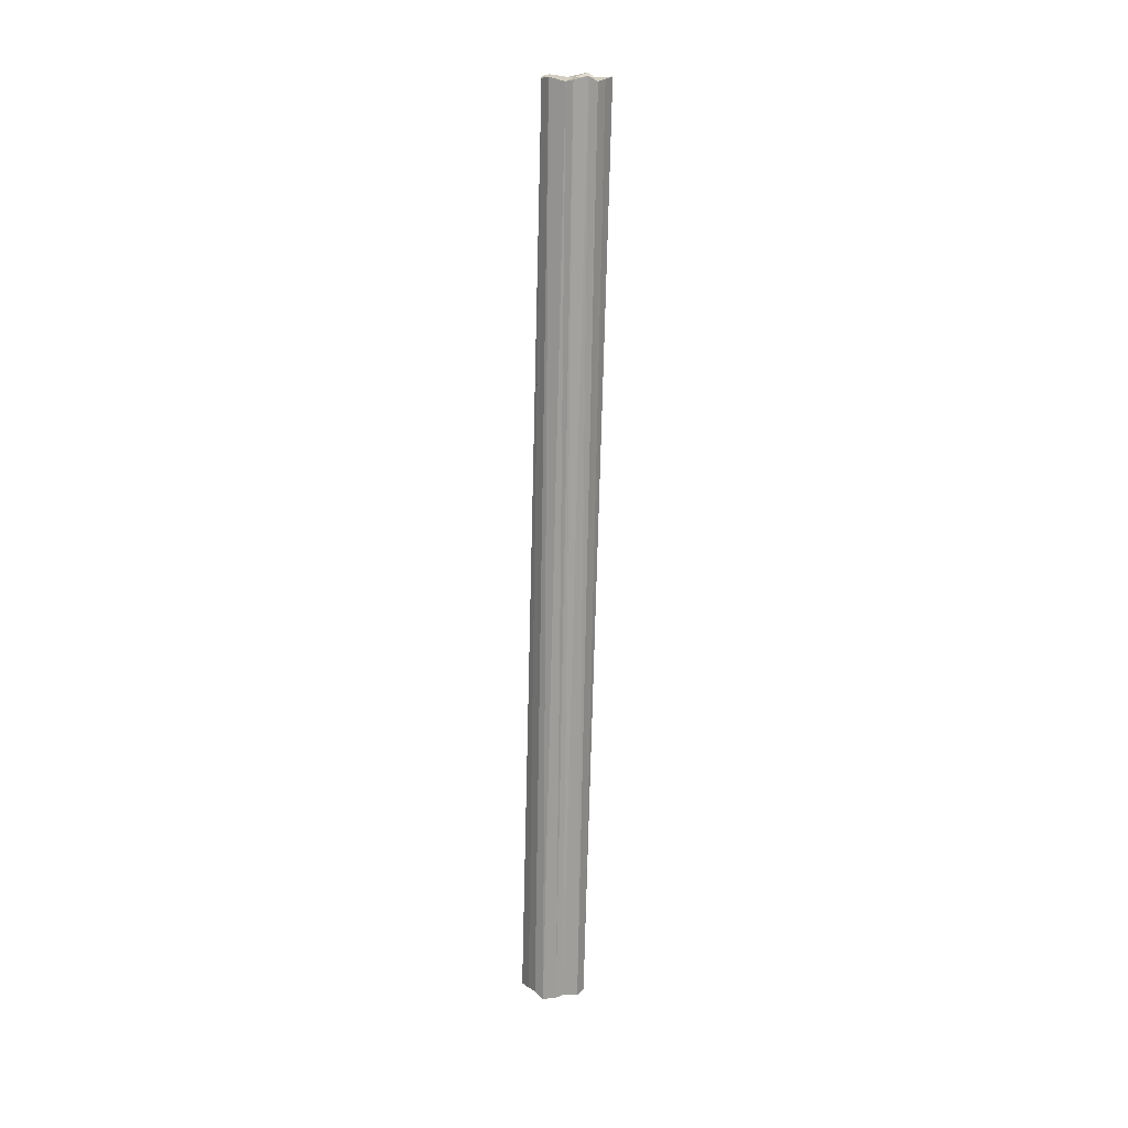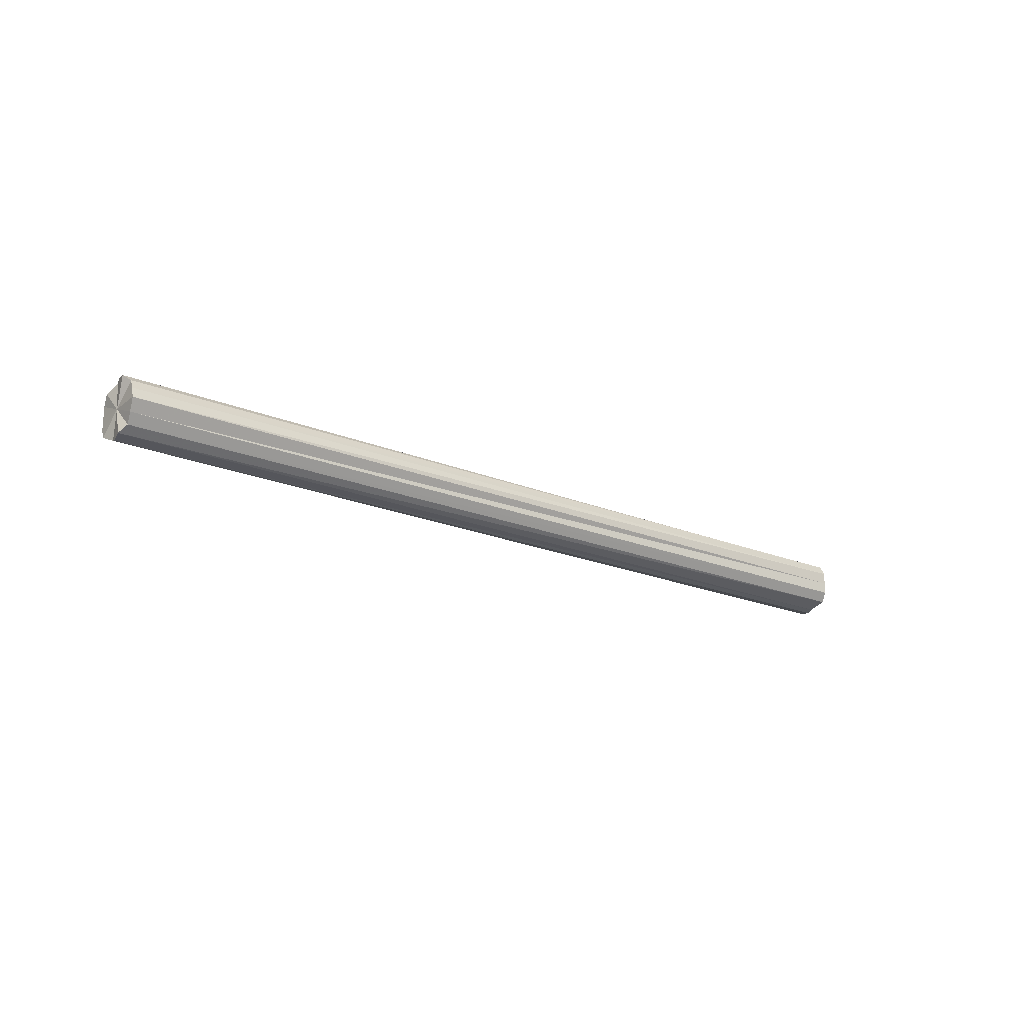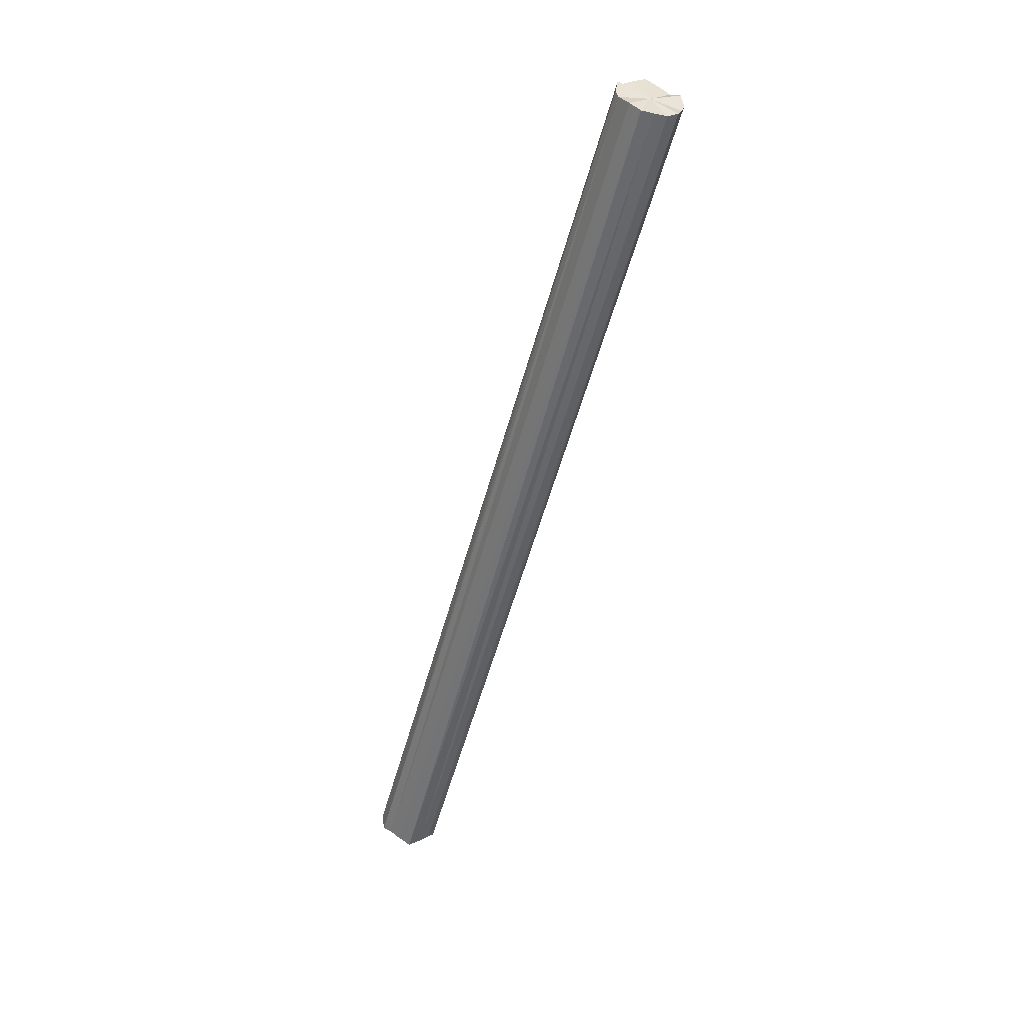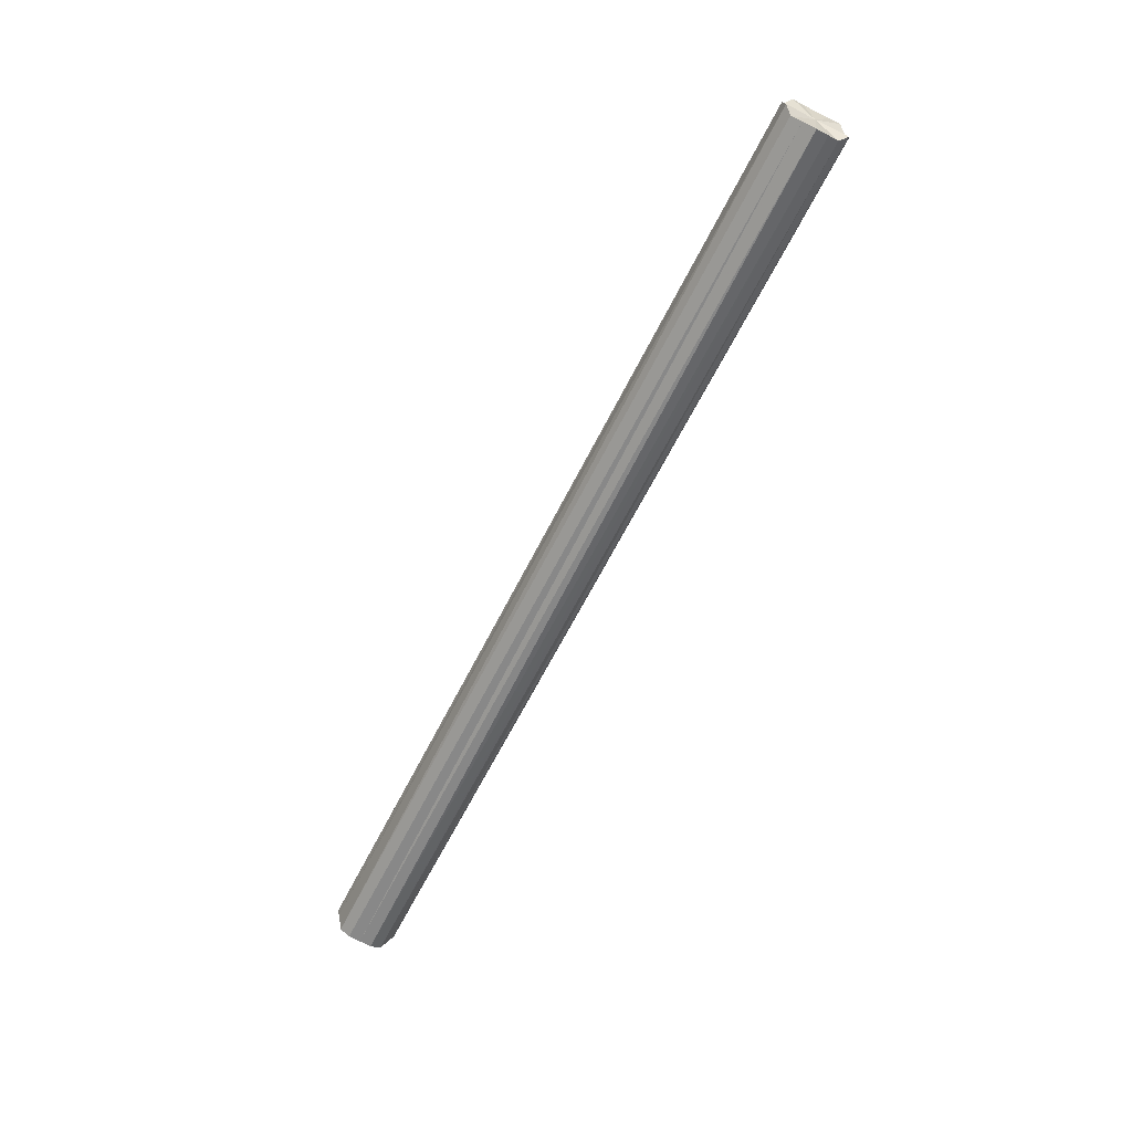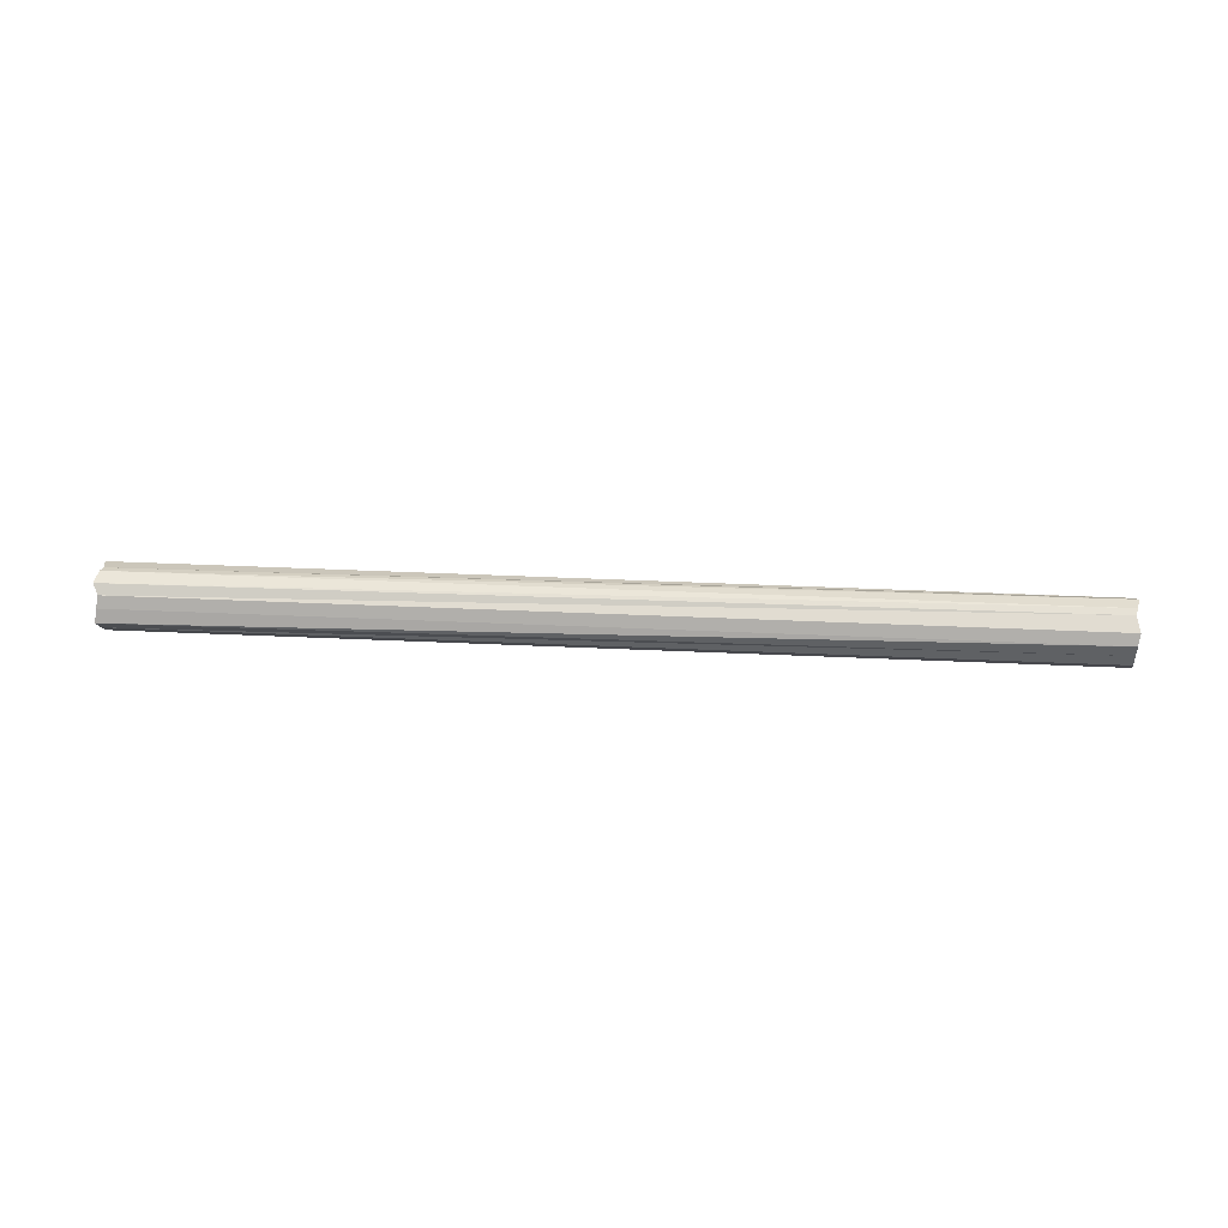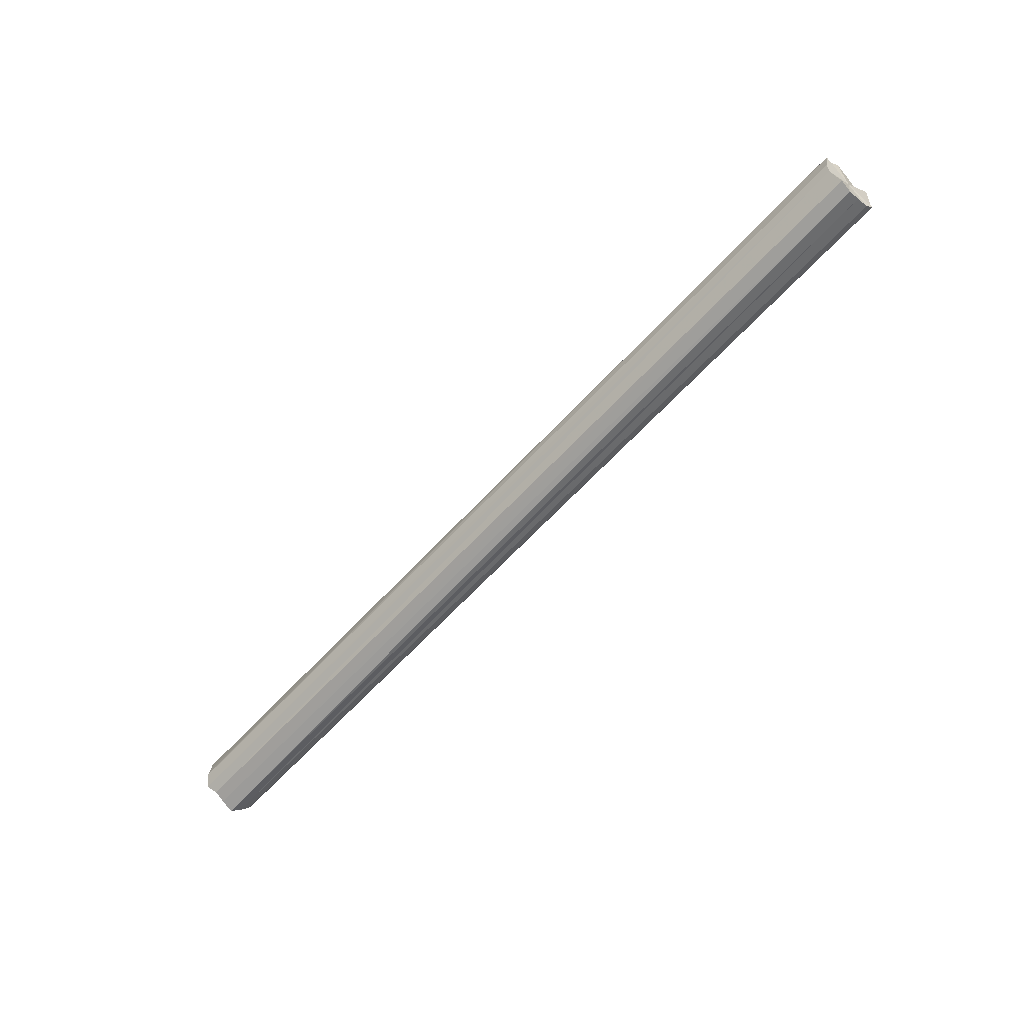
<metadata>
{"format":"obj","ext":"obj","renderer":"f3d","projection":"perspective","resolution":1024,"background":"white","views":[{"elev":-72.4,"azim":-77.0,"up":"+Z"},{"elev":-19.5,"azim":-23.9,"up":"+Z"},{"elev":-38.4,"azim":74.6,"up":"+Y"},{"elev":-76.5,"azim":-116.9,"up":"+Y"},{"elev":44.8,"azim":-163.0,"up":"+Z"},{"elev":-42.3,"azim":46.4,"up":"+Y"}]}
</metadata>
<code>
o 25383
v 2219 1868 16.39
v 2219 1868 16.39
v 2217 1868 16.39
v 2219 1868 16.4
v 2217 1868 16.39
v 2219 1868 16.39
v 2217 1868 16.39
v 2219 1868 16.41
v 2217 1868 16.4
v 2219 1868 16.4
v 2217 1868 16.4
v 2219 1868 16.43
v 2217 1868 16.41
v 2219 1868 16.41
v 2217 1868 16.41
v 2219 1868 16.45
v 2217 1868 16.43
v 2219 1868 16.43
v 2217 1868 16.43
v 2219 1868 16.46
v 2217 1868 16.45
v 2219 1868 16.45
v 2217 1868 16.45
v 2219 1868 16.47
v 2217 1868 16.46
v 2219 1868 16.46
v 2217 1868 16.46
v 2219 1868 16.47
v 2217 1868 16.47
v 2219 1868 16.47
v 2217 1868 16.47
v 2217 1868 16.47
v 2217 1868 16.39
v 2219 1868 16.39
v 2217 1868 16.39
v 2219 1868 16.4
v 2217 1868 16.4
v 2217 1868 16.39
v 2219 1868 16.39
v 2217 1868 16.4
v 2219 1868 16.39
v 2219 1868 16.41
v 2217 1868 16.41
v 2217 1868 16.41
v 2219 1868 16.4
v 2217 1868 16.43
v 2219 1868 16.41
v 2219 1868 16.43
v 2217 1868 16.43
v 2217 1868 16.45
v 2219 1868 16.43
v 2217 1868 16.46
v 2219 1868 16.45
v 2219 1868 16.45
v 2217 1868 16.45
v 2217 1868 16.47
v 2219 1868 16.46
v 2217 1868 16.47
v 2219 1868 16.47
v 2219 1868 16.46
v 2217 1868 16.46
v 2217 1868 16.47
v 2219 1868 16.47
v 2219 1868 16.47
v 2219 1868 16.43
v 2219 1868 16.39
v 2219 1868 16.39
v 2219 1868 16.4
v 2219 1868 16.39
v 2219 1868 16.41
v 2219 1868 16.4
v 2219 1868 16.43
v 2219 1868 16.41
v 2219 1868 16.45
v 2219 1868 16.43
v 2219 1868 16.46
v 2219 1868 16.45
v 2219 1868 16.47
v 2219 1868 16.46
v 2219 1868 16.47
v 2219 1868 16.47
v 2217 1868 16.43
v 2217 1868 16.39
v 2217 1868 16.39
v 2217 1868 16.39
v 2217 1868 16.4
v 2217 1868 16.4
v 2217 1868 16.41
v 2217 1868 16.41
v 2217 1868 16.43
v 2217 1868 16.43
v 2217 1868 16.45
v 2217 1868 16.45
v 2217 1868 16.46
v 2217 1868 16.46
v 2217 1868 16.47
v 2217 1868 16.47
v 2217 1868 16.47
f 1 2 3
f 2 4 5
f 6 1 7
f 4 8 9
f 10 6 11
f 8 12 13
f 14 10 15
f 12 16 17
f 18 14 19
f 16 20 21
f 22 18 23
f 20 24 25
f 26 22 27
f 24 28 29
f 30 26 31
f 28 30 32
f 33 34 35
f 35 36 37
f 38 39 33
f 40 41 38
f 37 42 43
f 44 45 40
f 46 47 44
f 43 48 49
f 50 51 46
f 52 53 50
f 49 54 55
f 56 57 52
f 58 59 56
f 55 60 61
f 62 63 58
f 61 64 62
f 65 66 67
f 65 68 66
f 65 67 69
f 65 70 68
f 65 69 71
f 65 72 70
f 65 71 73
f 65 74 72
f 65 73 75
f 65 76 74
f 65 75 77
f 65 78 76
f 65 77 79
f 65 80 78
f 65 79 81
f 65 81 80
f 82 83 84
f 82 85 83
f 82 84 86
f 82 87 85
f 82 86 88
f 82 89 87
f 82 88 90
f 82 91 89
f 82 90 92
f 82 93 91
f 82 92 94
f 82 95 93
f 82 94 96
f 82 97 95
f 82 96 98
f 82 98 97

</code>
